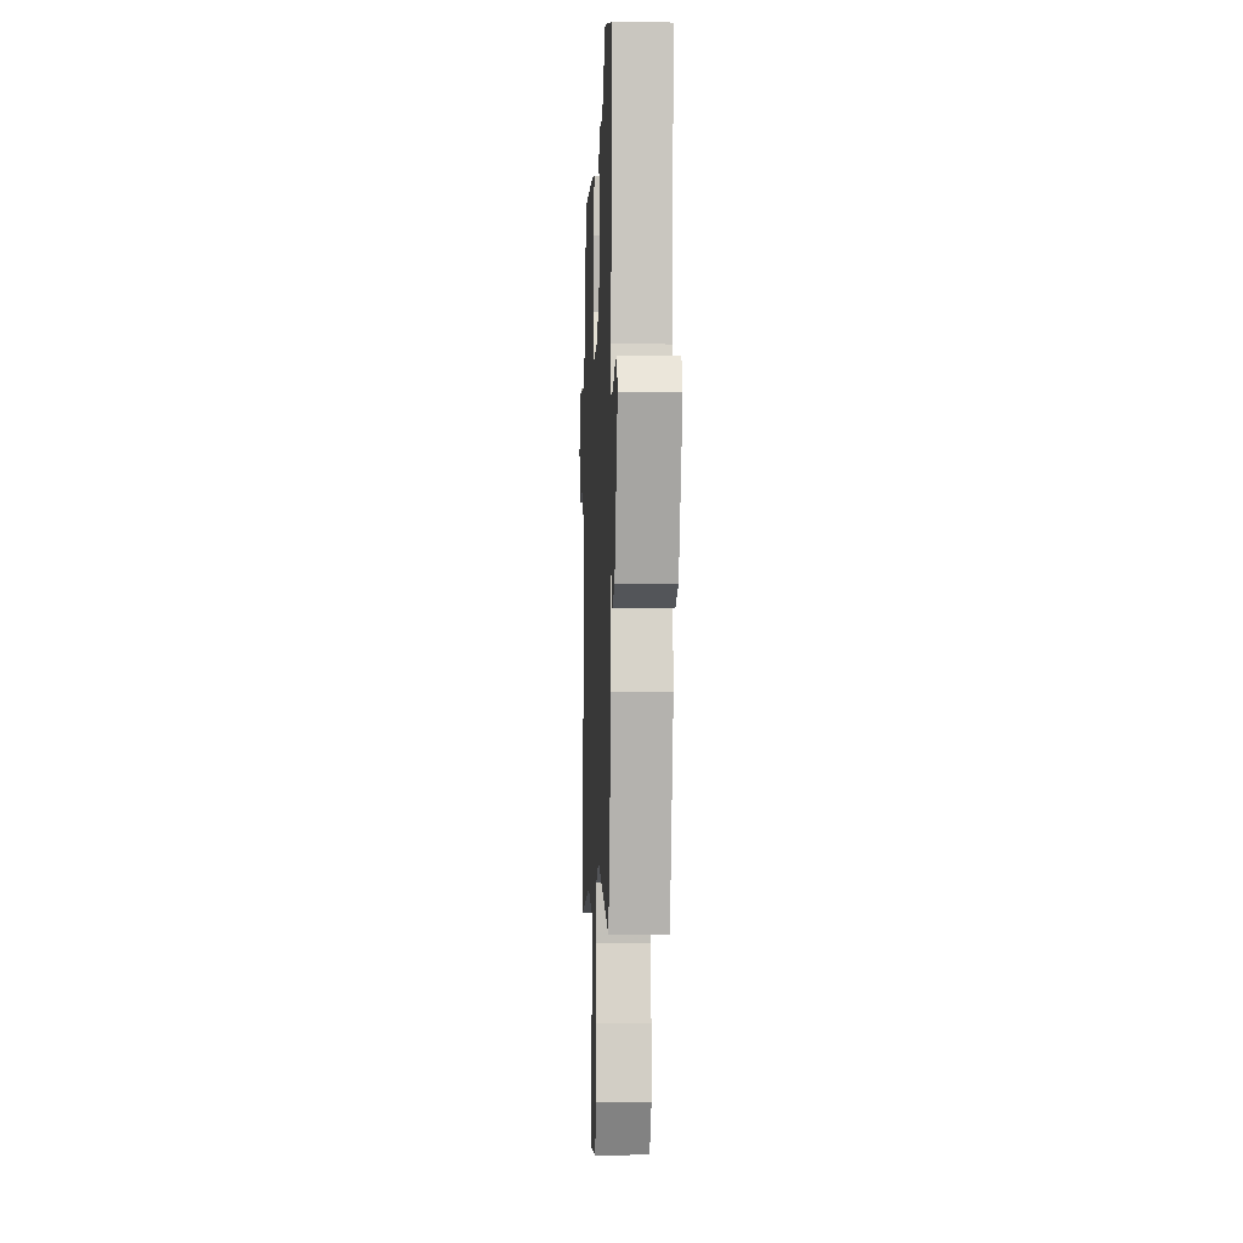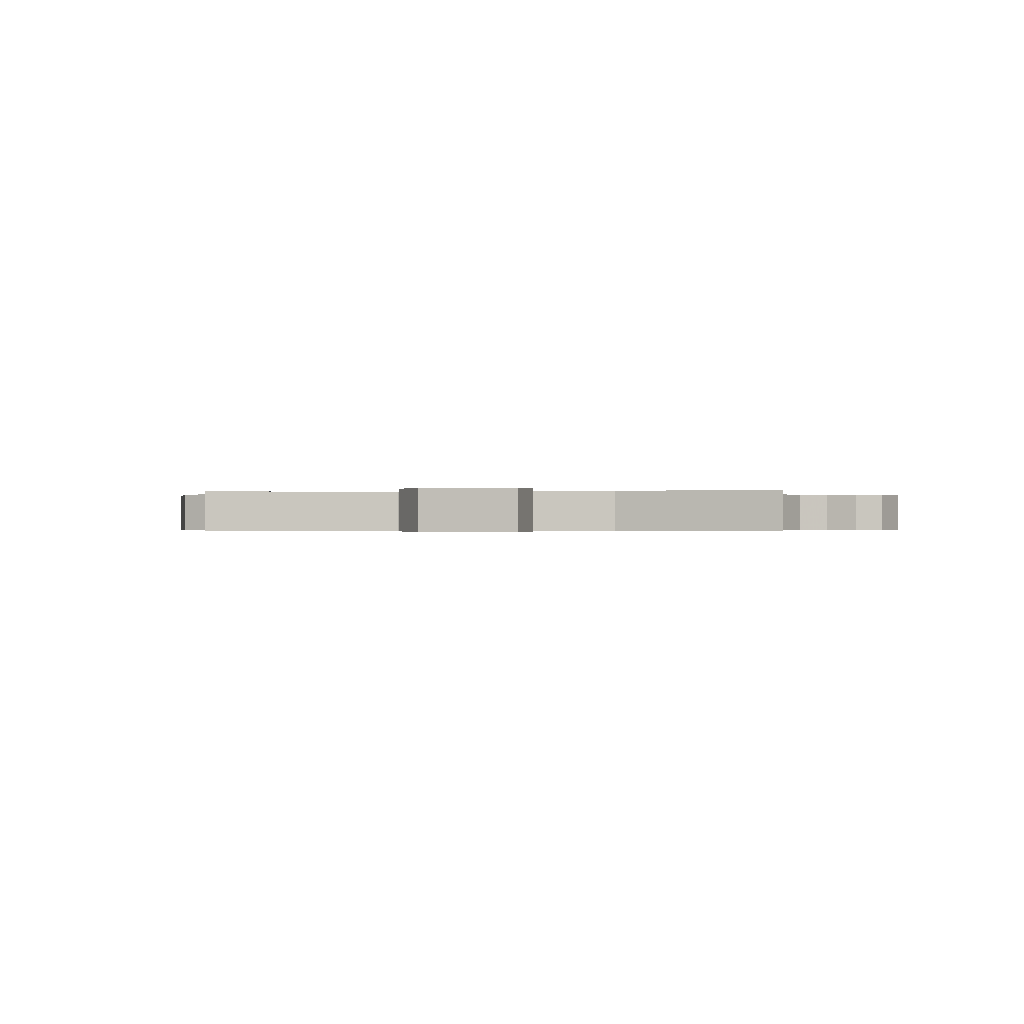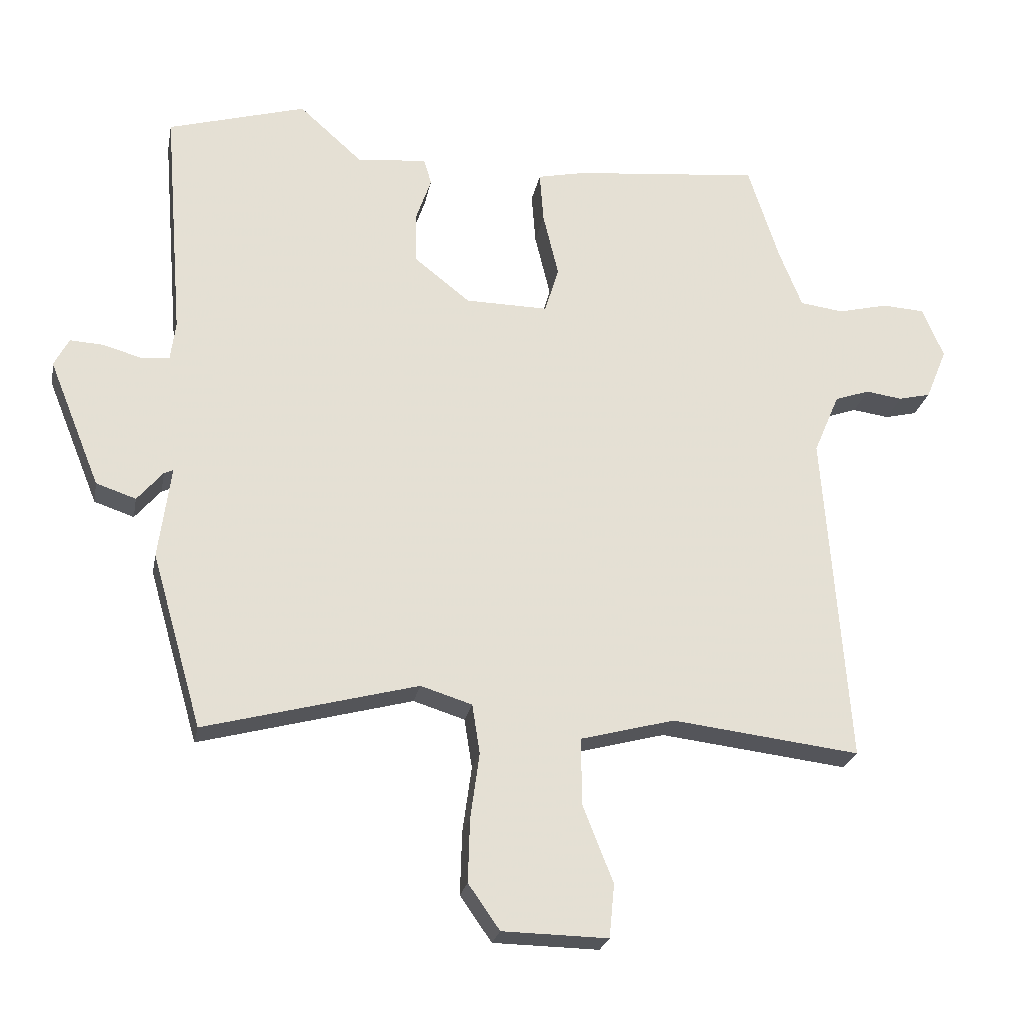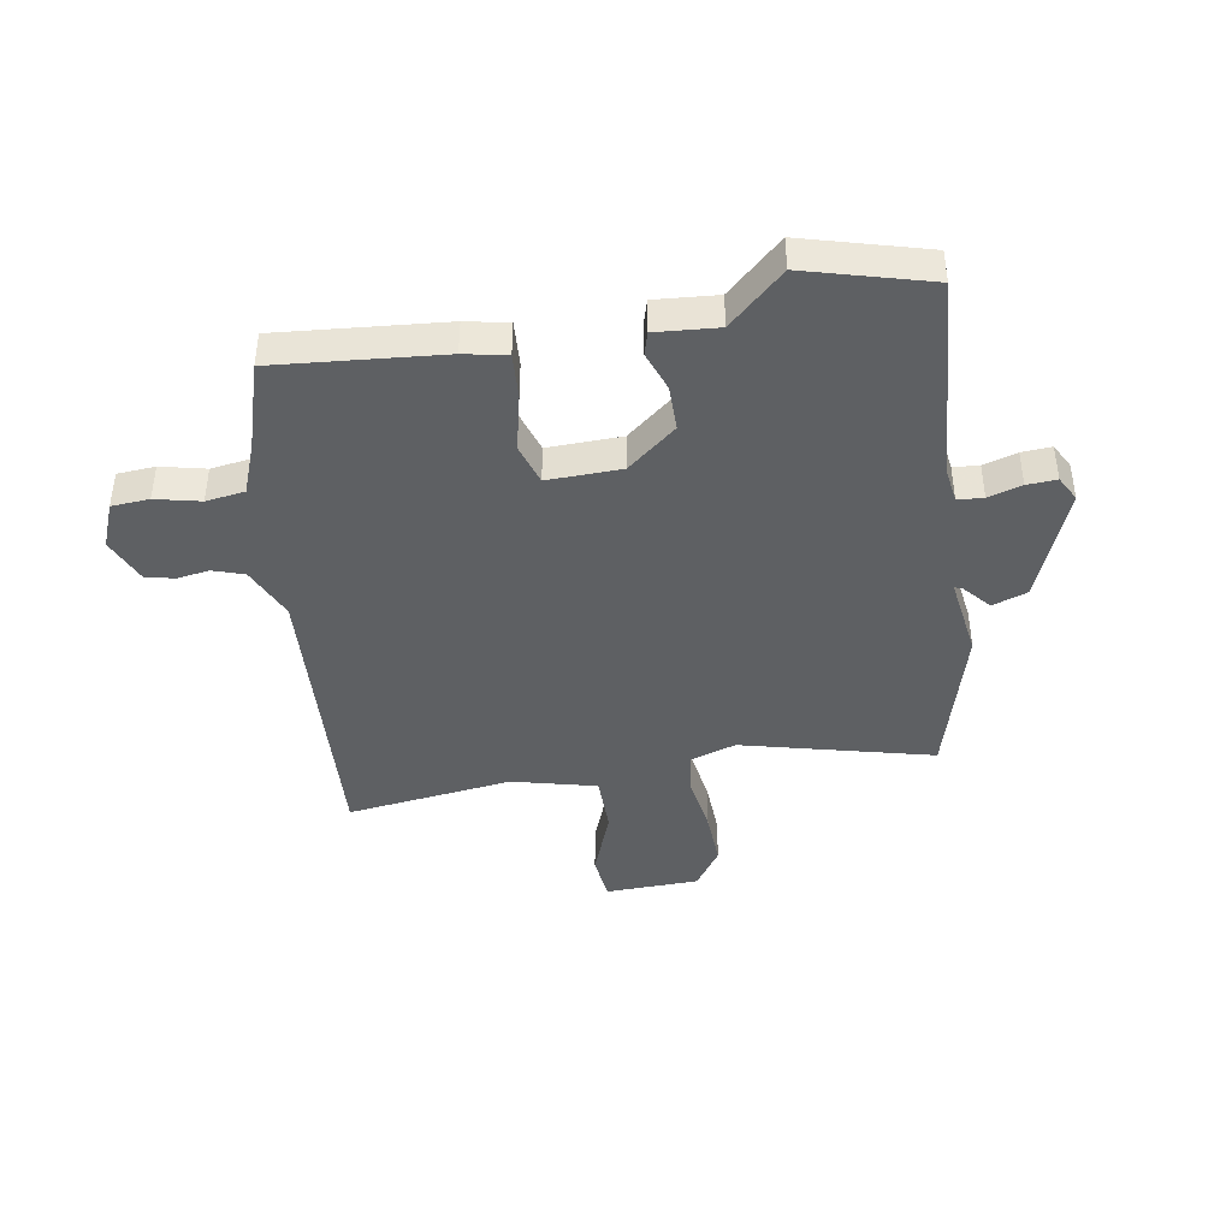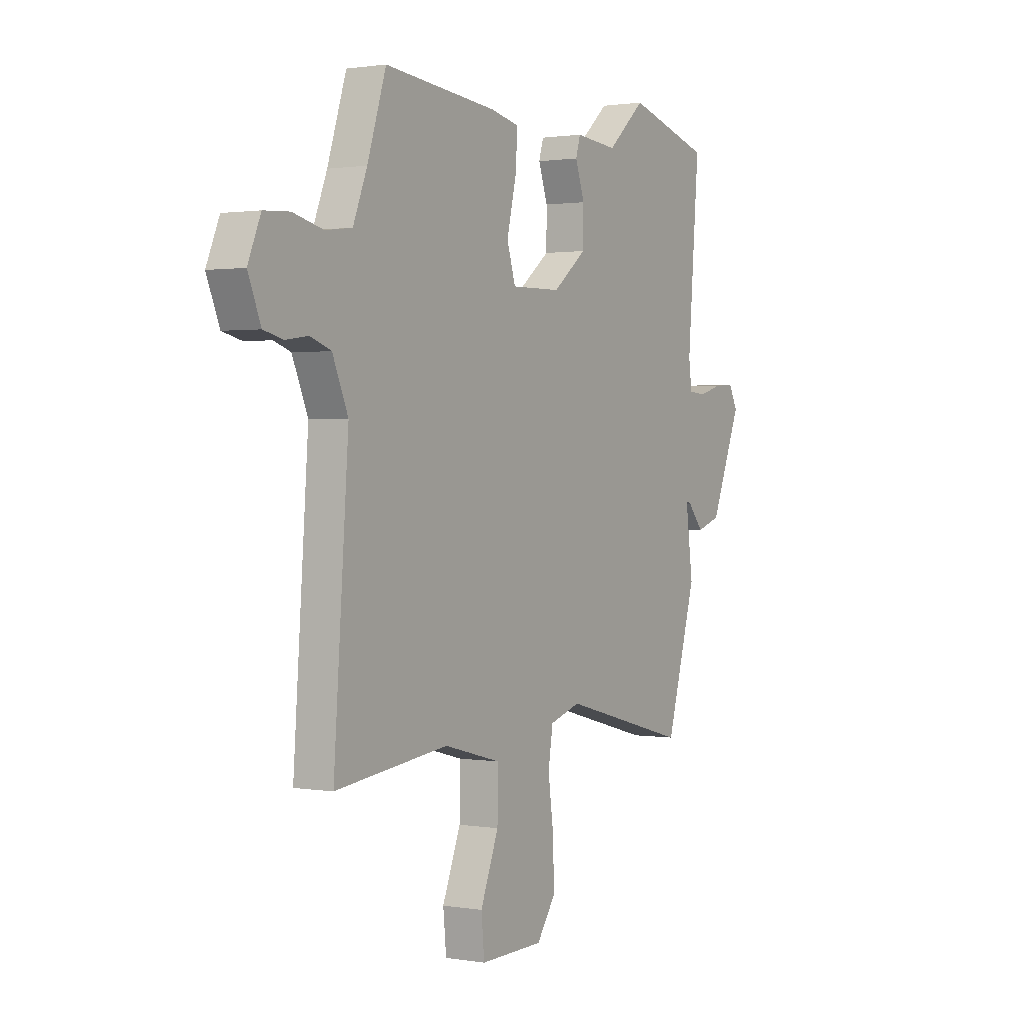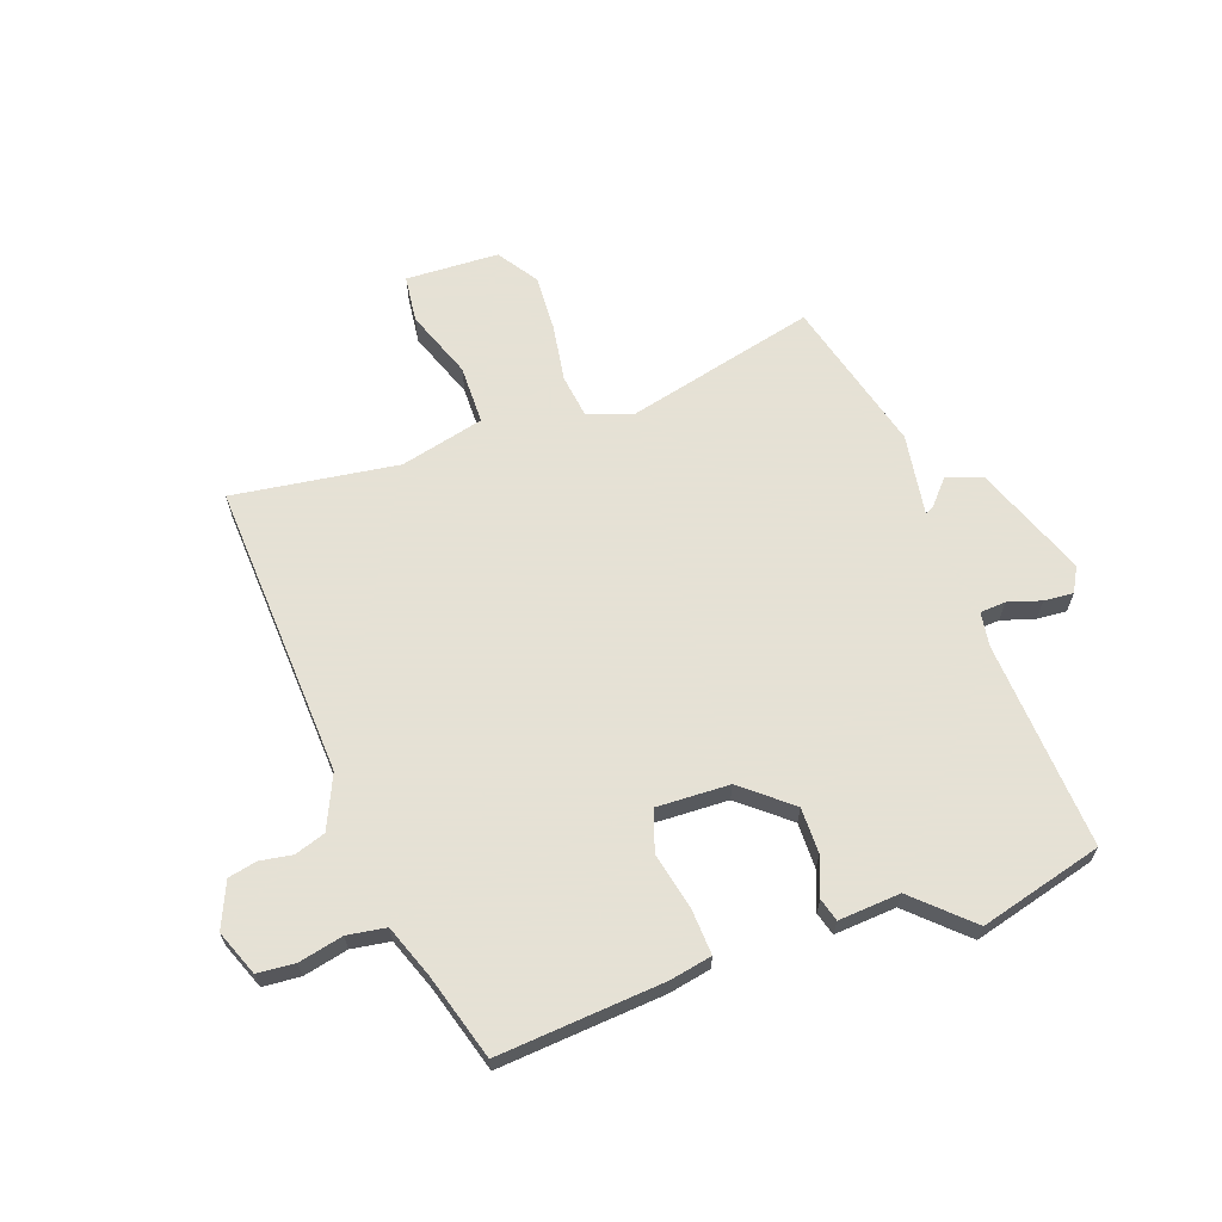
<metadata>
{"format":"obj","ext":"obj","renderer":"f3d","projection":"perspective","resolution":1024,"background":"white","views":[{"elev":-5.5,"azim":87.6,"up":"+Z"},{"elev":-0.3,"azim":-169.4,"up":"+Y"},{"elev":-24.1,"azim":169.3,"up":"+Z"},{"elev":-42.1,"azim":10.2,"up":"+Y"},{"elev":1.2,"azim":-58.7,"up":"+Z"},{"elev":64.9,"azim":-18.4,"up":"+Y"}]}
</metadata>
<code>
v 0.469 0.07 -0.554
v 0.137 0.07 -0.466
v 0.057 0.07 -0.491
v 0.045 0.07 -0.568
v 0.059 0.07 -0.67
v 0.062 0.07 -0.769
v 0.013 0.07 -0.839
v -0.151 0.07 -0.842
v -0.159 0.07 -0.759
v -0.112 0.07 -0.639
v -0.111 0.07 -0.535
v -0.258 0.07 -0.496
v -0.55 0.07 -0.531
v -0.512 0.07 -0.009
v -0.552 0.07 0.085
v -0.606 0.07 0.104
v -0.663 0.07 0.096
v -0.713 0.07 0.108
v -0.746 0.07 0.188
v -0.713 0.07 0.267
v -0.647 0.07 0.271
v -0.569 0.07 0.252
v -0.501 0.07 0.261
v -0.465 0.07 0.352
v -0.417 0.07 0.502
v -0.126 0.07 0.473
v -0.052 0.07 0.457
v -0.058 0.07 0.377
v -0.082 0.07 0.277
v -0.06 0.07 0.205
v 0.069 0.07 0.207
v 0.156 0.07 0.276
v 0.157 0.07 0.356
v 0.133 0.07 0.425
v 0.145 0.07 0.465
v 0.254 0.07 0.455
v 0.352 0.07 0.543
v 0.567 0.07 0.481
v 0.537 0.07 0.115
v 0.545 0.07 0.055
v 0.59 0.07 0.051
v 0.649 0.07 0.068
v 0.701 0.07 0.071
v 0.724 0.07 0.027
v 0.644 0.07 -0.171
v 0.582 0.07 -0.192
v 0.542 0.07 -0.145
v 0.528 0.07 -0.139
v 0.547 0.07 -0.283
v 0.469 0 -0.554
v 0.137 0 -0.466
v 0.057 0 -0.491
v 0.045 0 -0.568
v 0.059 0 -0.67
v 0.062 0 -0.769
v 0.013 0 -0.839
v -0.151 0 -0.842
v -0.159 0 -0.759
v -0.112 0 -0.639
v -0.111 0 -0.535
v -0.258 0 -0.496
v -0.55 0 -0.531
v -0.512 0 -0.009
v -0.552 0 0.085
v -0.606 0 0.104
v -0.663 0 0.096
v -0.713 0 0.108
v -0.746 0 0.188
v -0.713 0 0.267
v -0.647 0 0.271
v -0.569 0 0.252
v -0.501 0 0.261
v -0.465 0 0.352
v -0.417 0 0.502
v -0.126 0 0.473
v -0.052 0 0.457
v -0.058 0 0.377
v -0.082 0 0.277
v -0.06 0 0.205
v 0.069 0 0.207
v 0.156 0 0.276
v 0.157 0 0.356
v 0.133 0 0.425
v 0.145 0 0.465
v 0.254 0 0.455
v 0.352 0 0.543
v 0.567 0 0.481
v 0.537 0 0.115
v 0.545 0 0.055
v 0.59 0 0.051
v 0.649 0 0.068
v 0.701 0 0.071
v 0.724 0 0.027
v 0.644 0 -0.171
v 0.582 0 -0.192
v 0.542 0 -0.145
v 0.528 0 -0.139
v 0.547 0 -0.283
f 48 49 1 2
f 44 45 46 47
f 44 47 48
f 41 42 43 44
f 40 41 44 48
f 39 40 48 2
f 36 37 38 39
f 33 34 35 36
f 32 33 36 39
f 31 32 39 2
f 26 27 28 29
f 24 25 26 29
f 23 24 29 30
f 22 23 30
f 19 20 21 22
f 19 22 30
f 16 17 18 19
f 15 16 19 30
f 14 15 30 31
f 12 13 14 31
f 7 8 9 10
f 7 10 11
f 4 5 6 7
f 4 7 11
f 3 4 11 12
f 2 3 12 31
f 51 50 98 97
f 96 95 94 93
f 97 96 93
f 93 92 91 90
f 97 93 90 89
f 51 97 89 88
f 88 87 86 85
f 85 84 83 82
f 88 85 82 81
f 51 88 81 80
f 78 77 76 75
f 78 75 74 73
f 79 78 73 72
f 79 72 71
f 71 70 69 68
f 79 71 68
f 68 67 66 65
f 79 68 65 64
f 80 79 64 63
f 80 63 62 61
f 59 58 57 56
f 60 59 56
f 56 55 54 53
f 60 56 53
f 61 60 53 52
f 80 61 52 51
f 1 50 51 2
f 2 51 52 3
f 3 52 53 4
f 4 53 54 5
f 5 54 55 6
f 6 55 56 7
f 7 56 57 8
f 8 57 58 9
f 9 58 59 10
f 10 59 60 11
f 11 60 61 12
f 12 61 62 13
f 13 62 63 14
f 14 63 64 15
f 15 64 65 16
f 16 65 66 17
f 17 66 67 18
f 18 67 68 19
f 19 68 69 20
f 20 69 70 21
f 21 70 71 22
f 22 71 72 23
f 23 72 73 24
f 24 73 74 25
f 25 74 75 26
f 26 75 76 27
f 27 76 77 28
f 28 77 78 29
f 29 78 79 30
f 30 79 80 31
f 31 80 81 32
f 32 81 82 33
f 33 82 83 34
f 34 83 84 35
f 35 84 85 36
f 36 85 86 37
f 37 86 87 38
f 38 87 88 39
f 39 88 89 40
f 40 89 90 41
f 41 90 91 42
f 42 91 92 43
f 43 92 93 44
f 44 93 94 45
f 45 94 95 46
f 46 95 96 47
f 47 96 97 48
f 48 97 98 49
f 49 98 50 1

</code>
